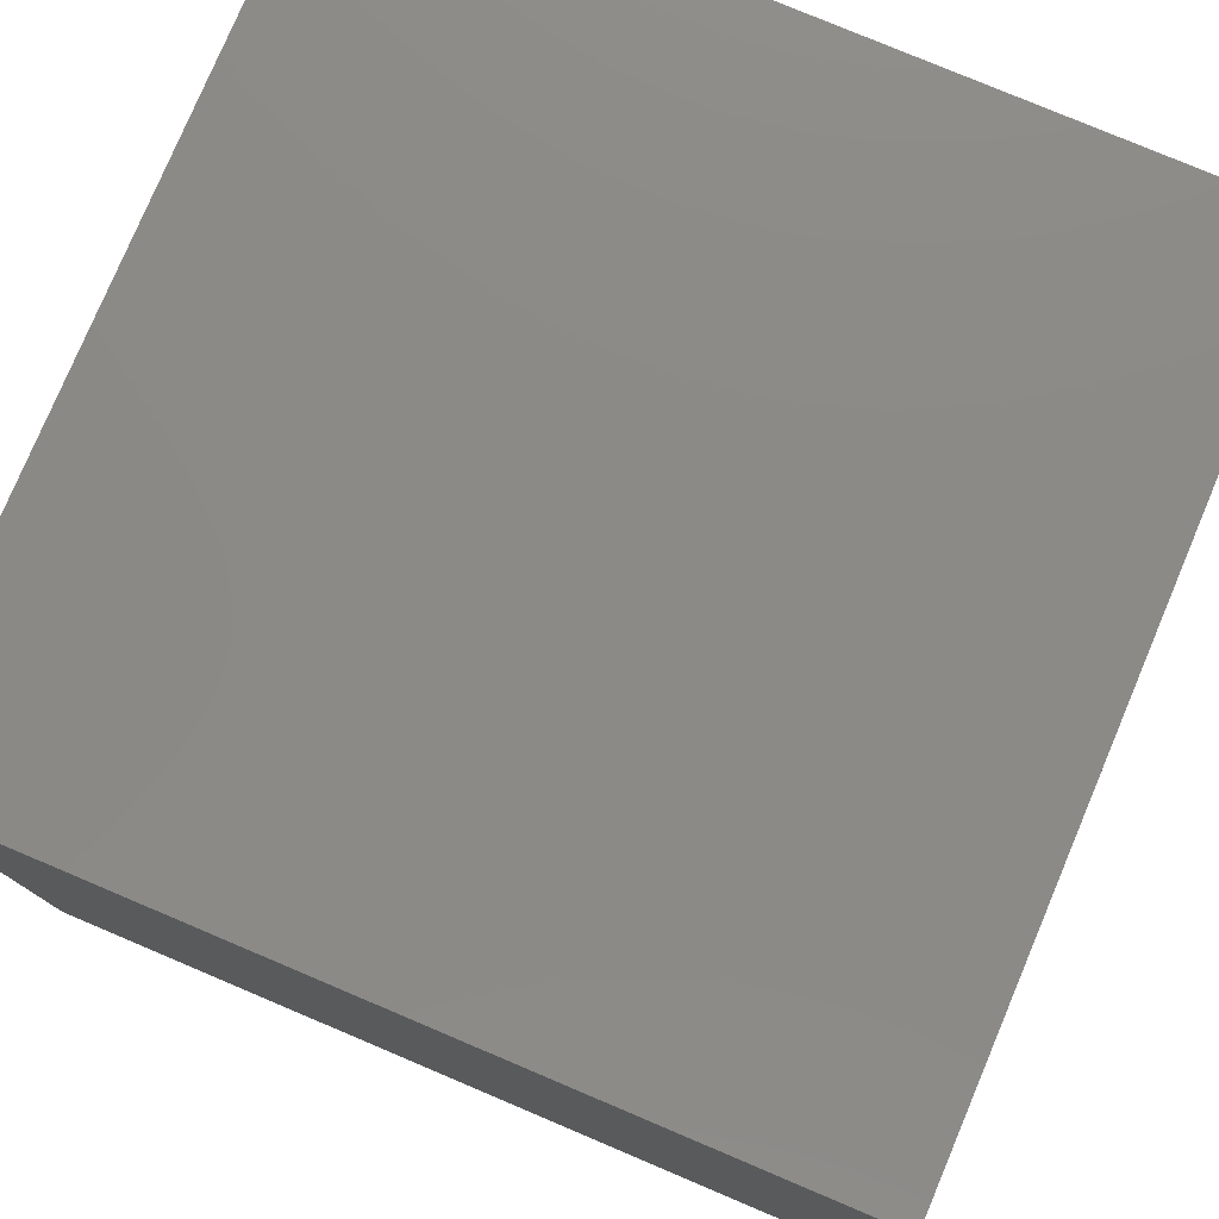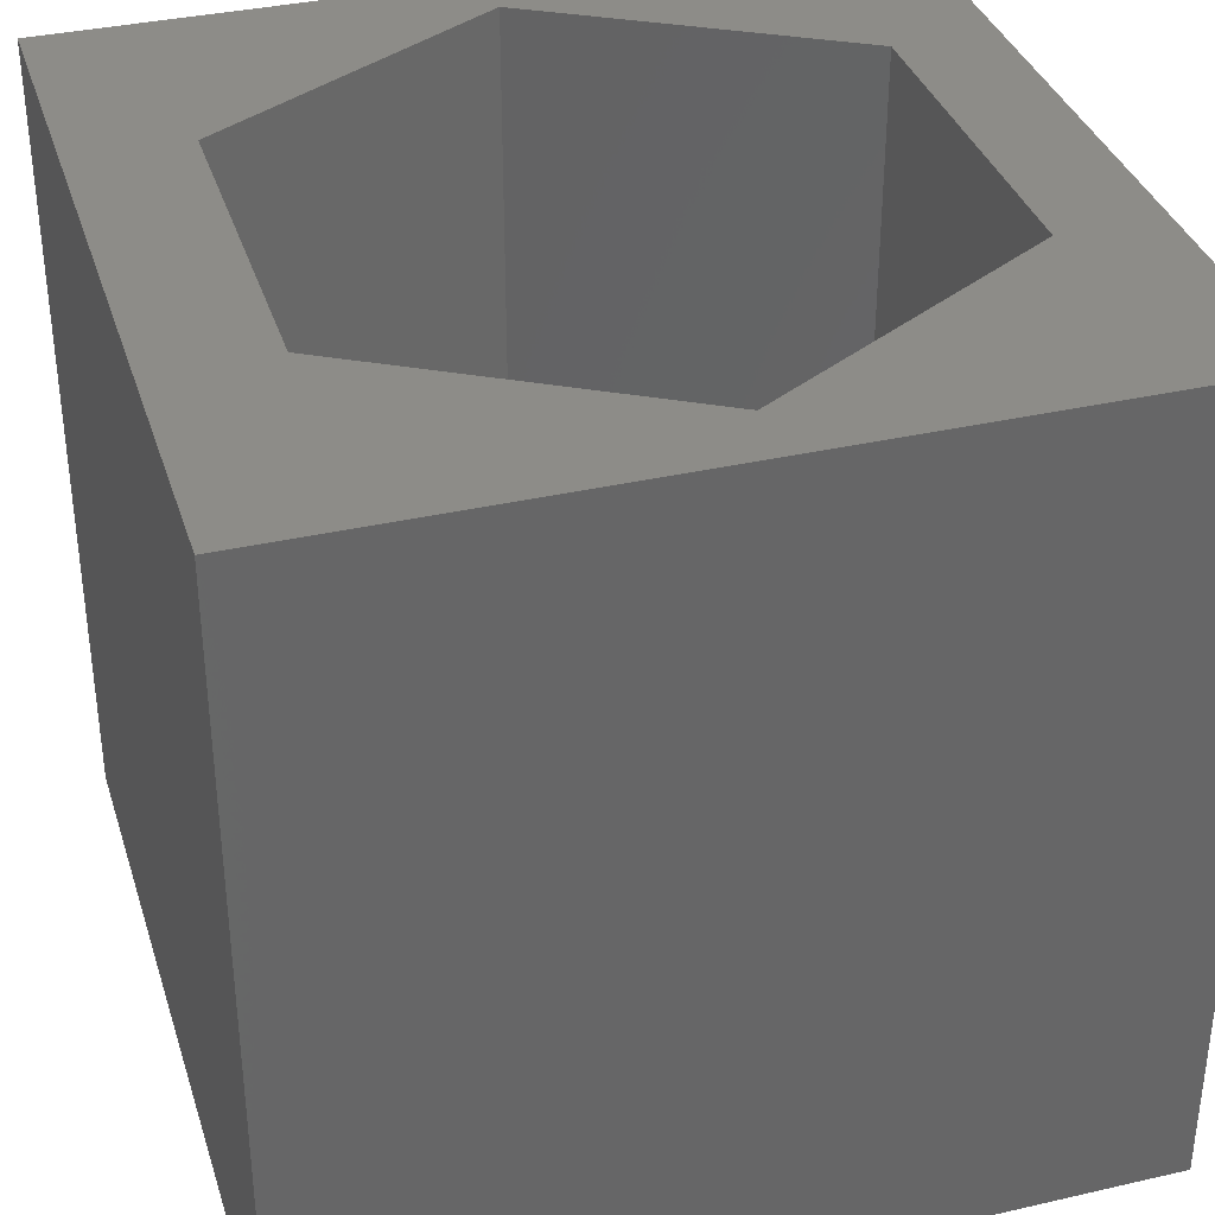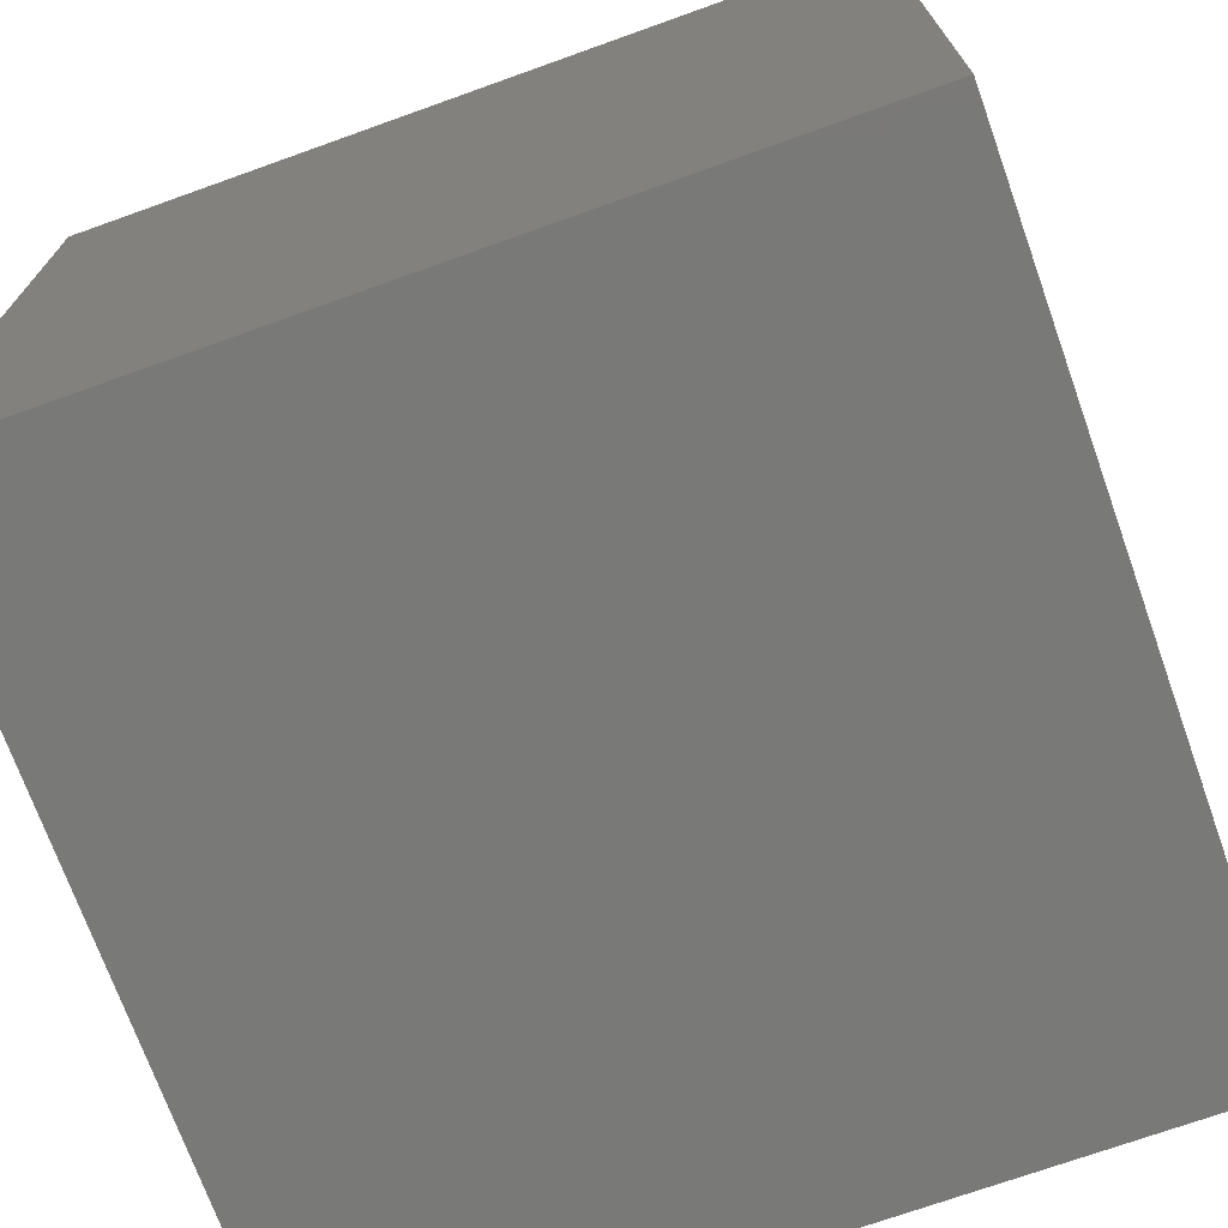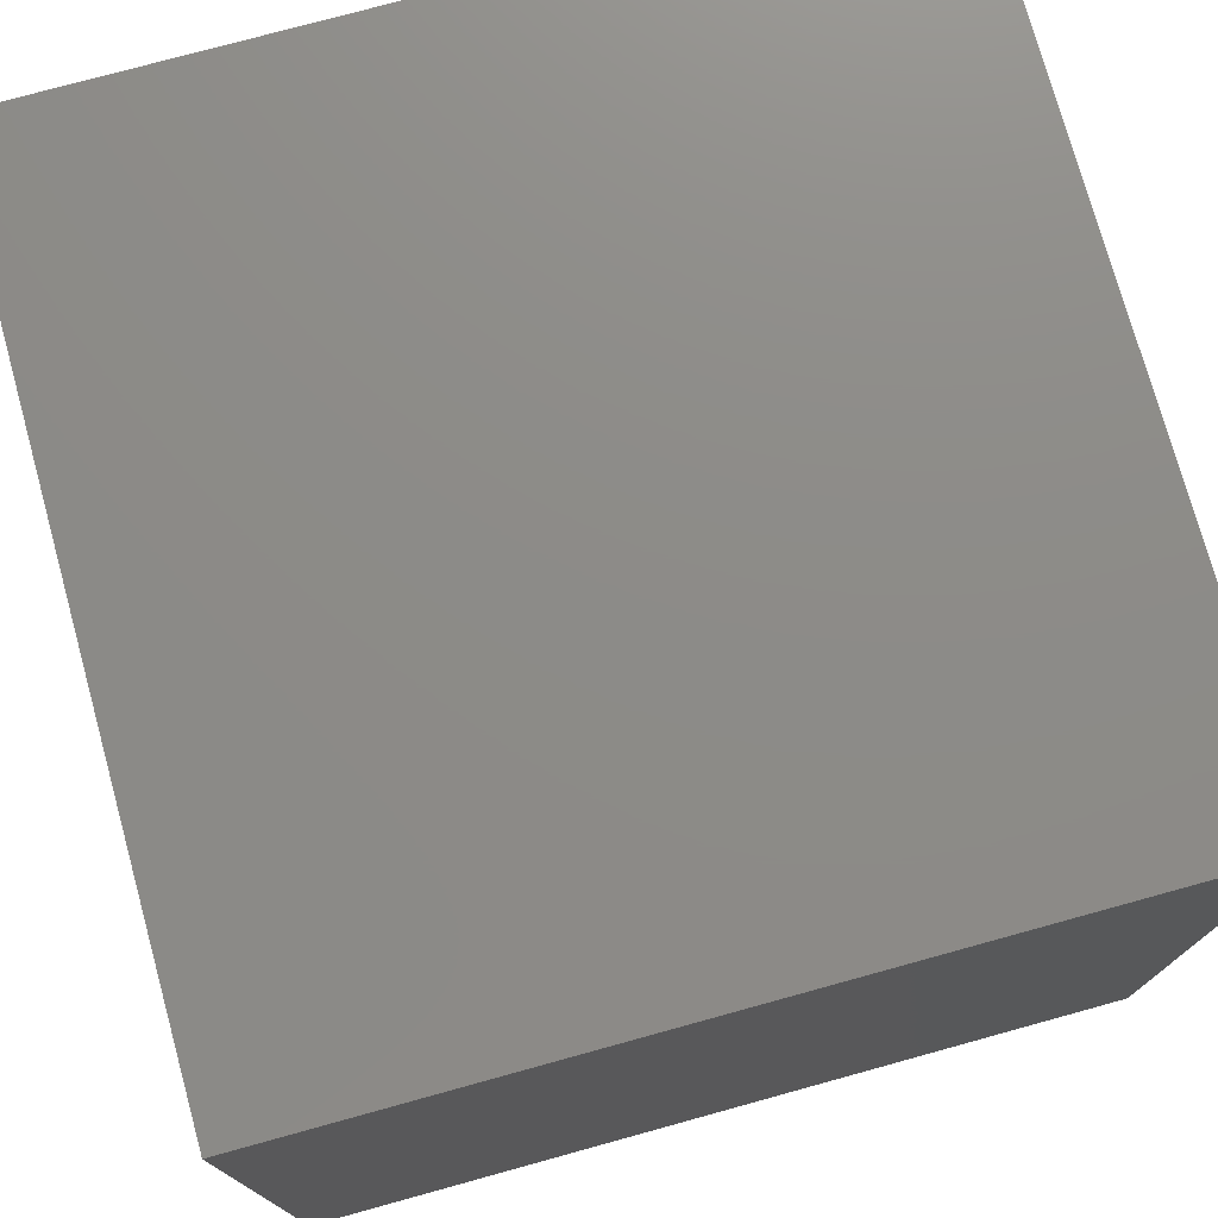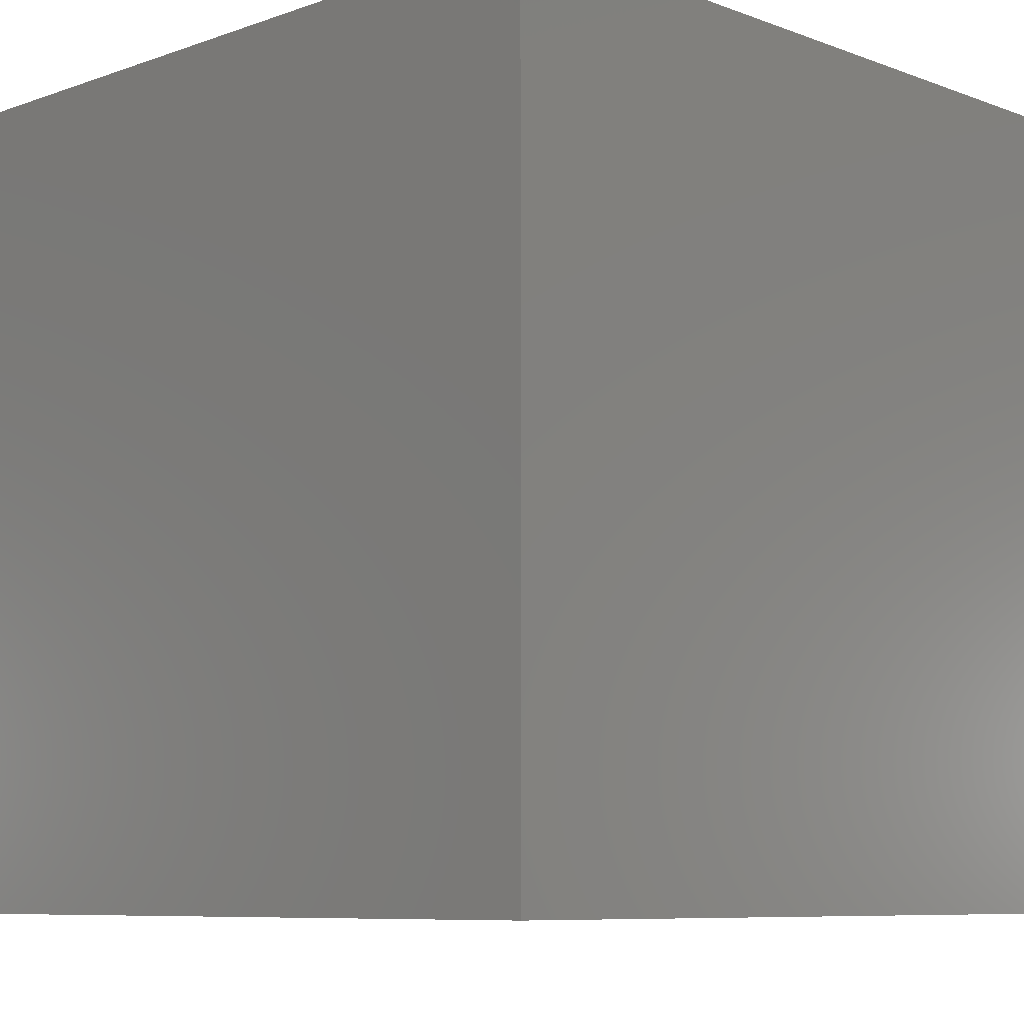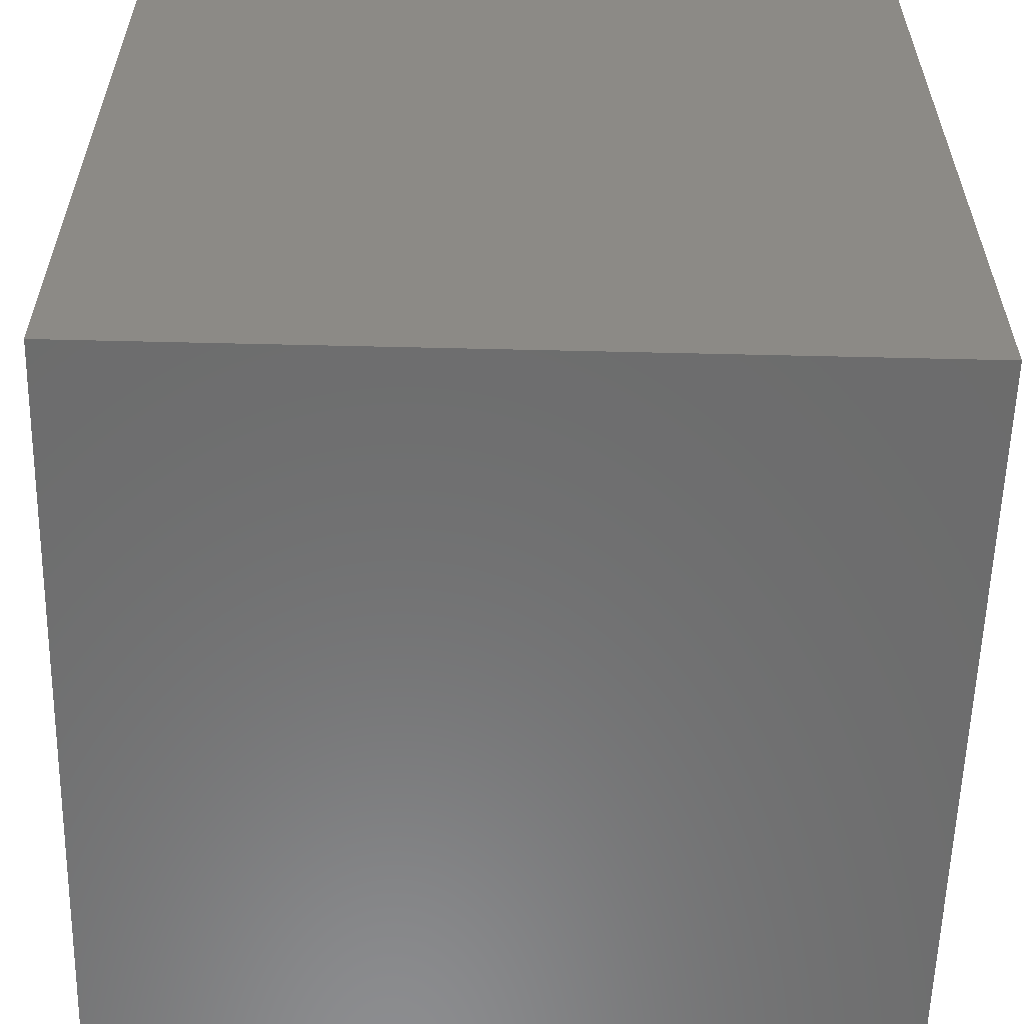
<metadata>
{"format":"stl","ext":"stl","renderer":"f3d","projection":"perspective","resolution":1024,"background":"white","views":[{"elev":78.3,"azim":-157.1,"up":"+Y"},{"elev":35.7,"azim":73.2,"up":"+Z"},{"elev":-72.0,"azim":-70.3,"up":"+Y"},{"elev":75.7,"azim":-105.4,"up":"+Y"},{"elev":-8.0,"azim":134.3,"up":"+Z"},{"elev":-58.3,"azim":-91.4,"up":"+Y"}]}
</metadata>
<code>
# stl→obj: 20 verts, 36 faces
v 0 10 10
v 0 10 0
v 0 0 10
v 0 0 0
v 10 10 10
v 9.236 5.079 10
v 10 0 10
v 7.106 1.39 10
v 2.847 1.39 10
v 0.7178 5.079 10
v 2.847 8.767 10
v 7.106 8.767 10
v 10 10 0
v 10 0 0
v 0.7178 5.079 3.824
v 2.847 8.767 3.824
v 7.106 8.767 3.824
v 9.236 5.079 3.824
v 7.106 1.39 3.824
v 2.847 1.39 3.824
f 1 2 3
f 3 2 4
f 5 6 7
f 7 6 8
f 7 8 3
f 8 9 3
f 3 9 10
f 3 10 1
f 1 10 11
f 1 11 5
f 5 11 12
f 5 12 6
f 13 5 14
f 14 5 7
f 2 13 4
f 4 13 14
f 5 13 1
f 1 13 2
f 14 7 4
f 4 7 3
f 15 16 10
f 10 16 11
f 16 17 11
f 11 17 12
f 17 18 12
f 12 18 6
f 18 19 6
f 6 19 8
f 19 20 8
f 8 20 9
f 20 15 9
f 9 15 10
f 20 19 15
f 15 19 18
f 15 18 16
f 16 18 17

</code>
